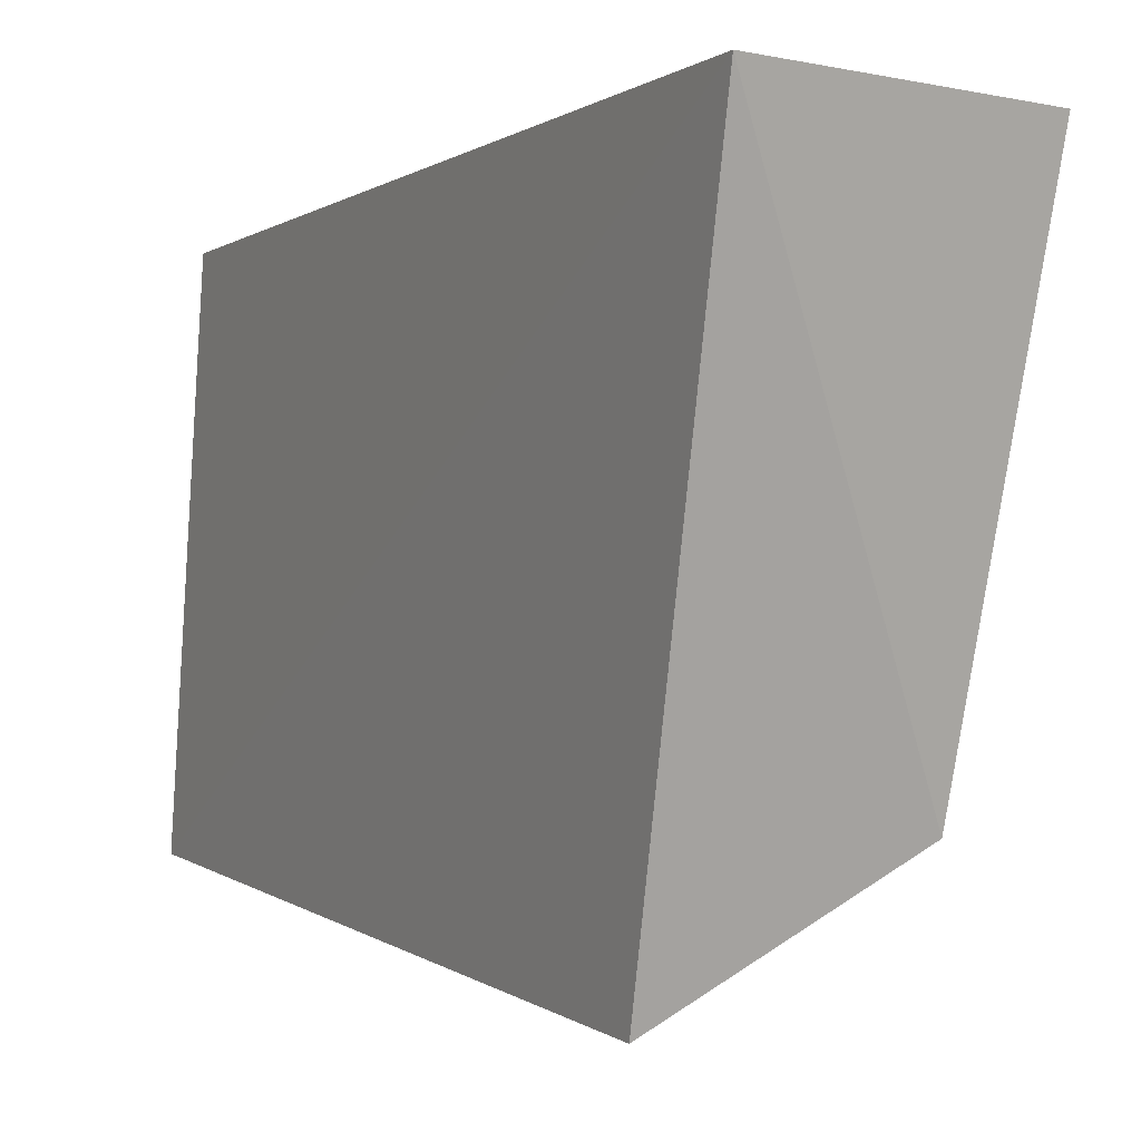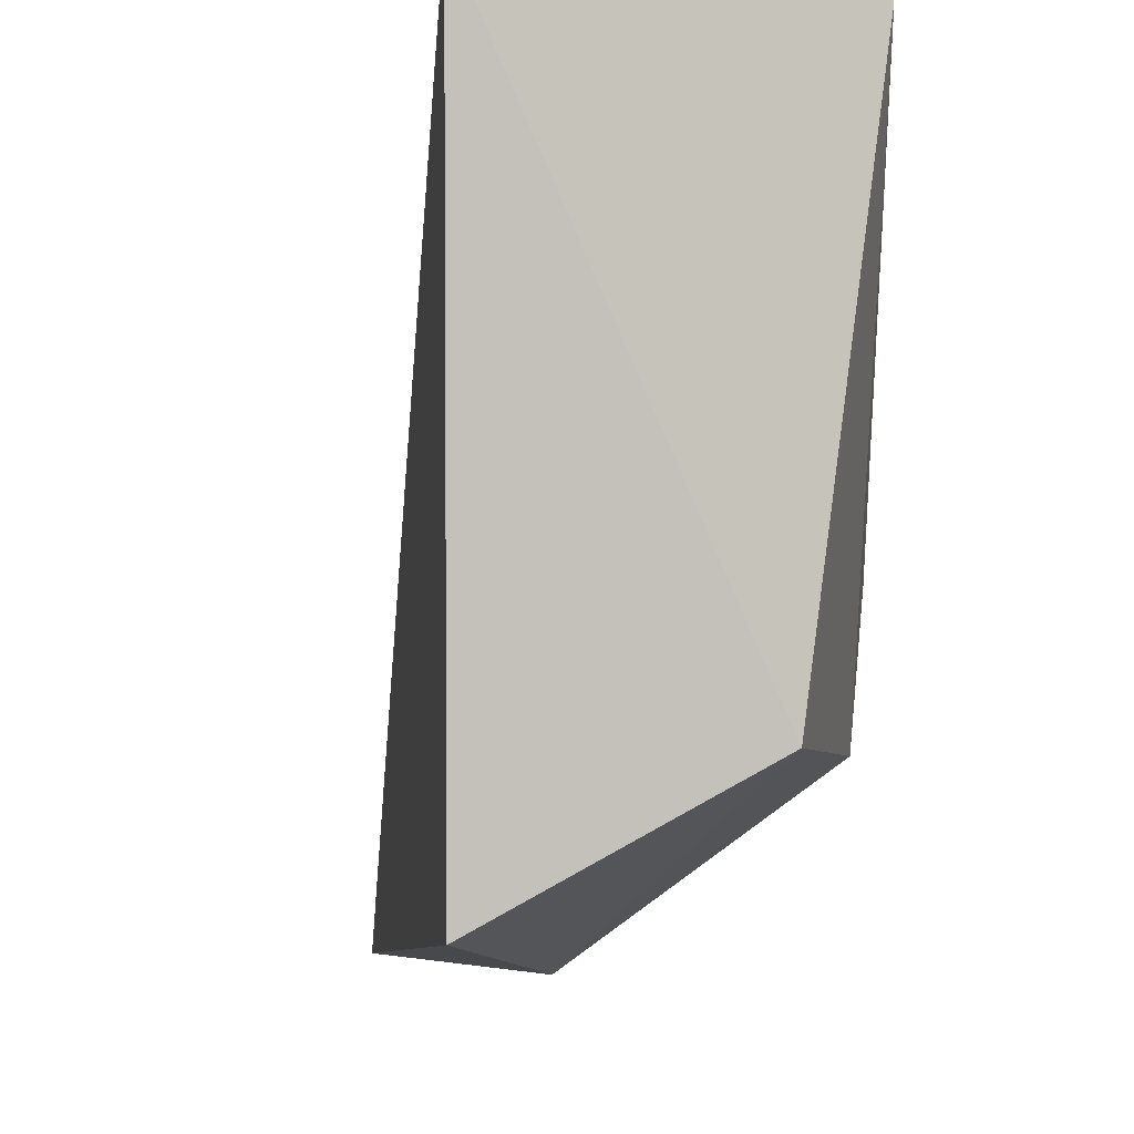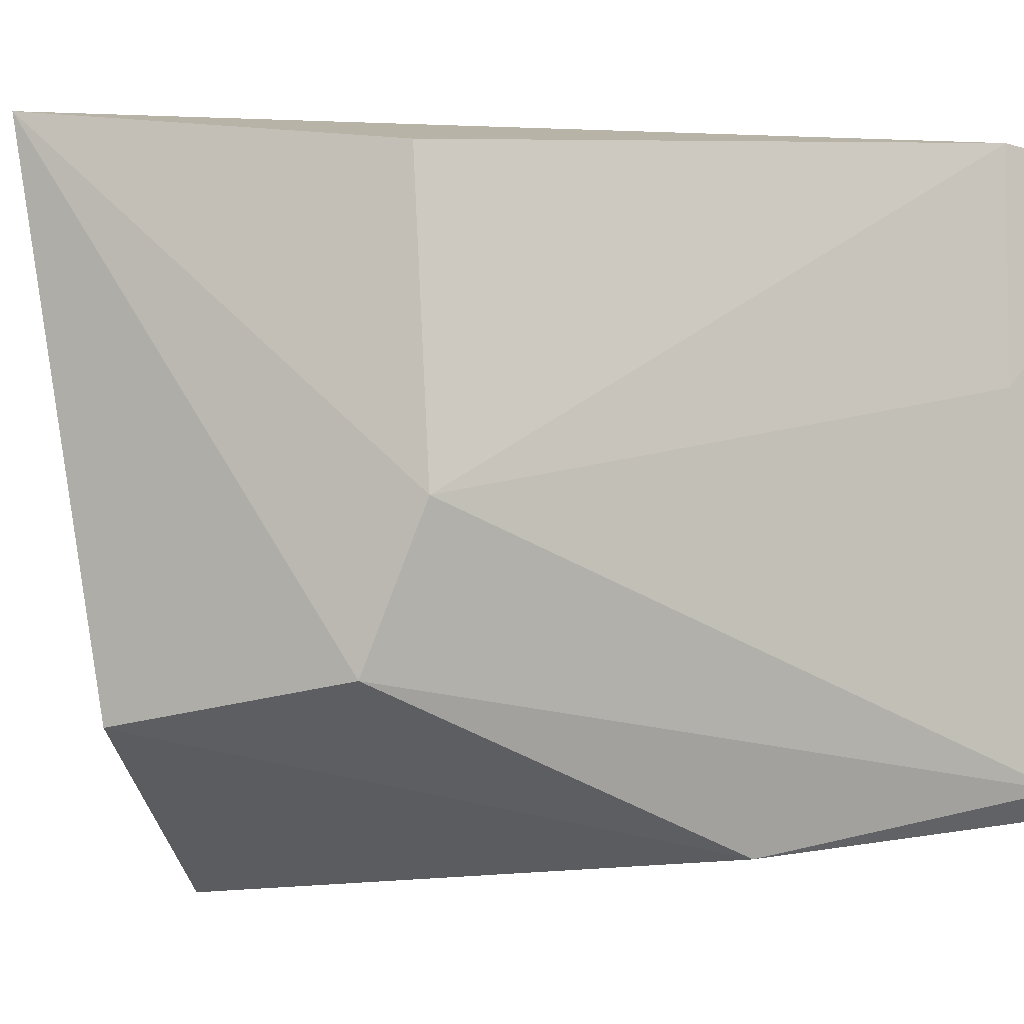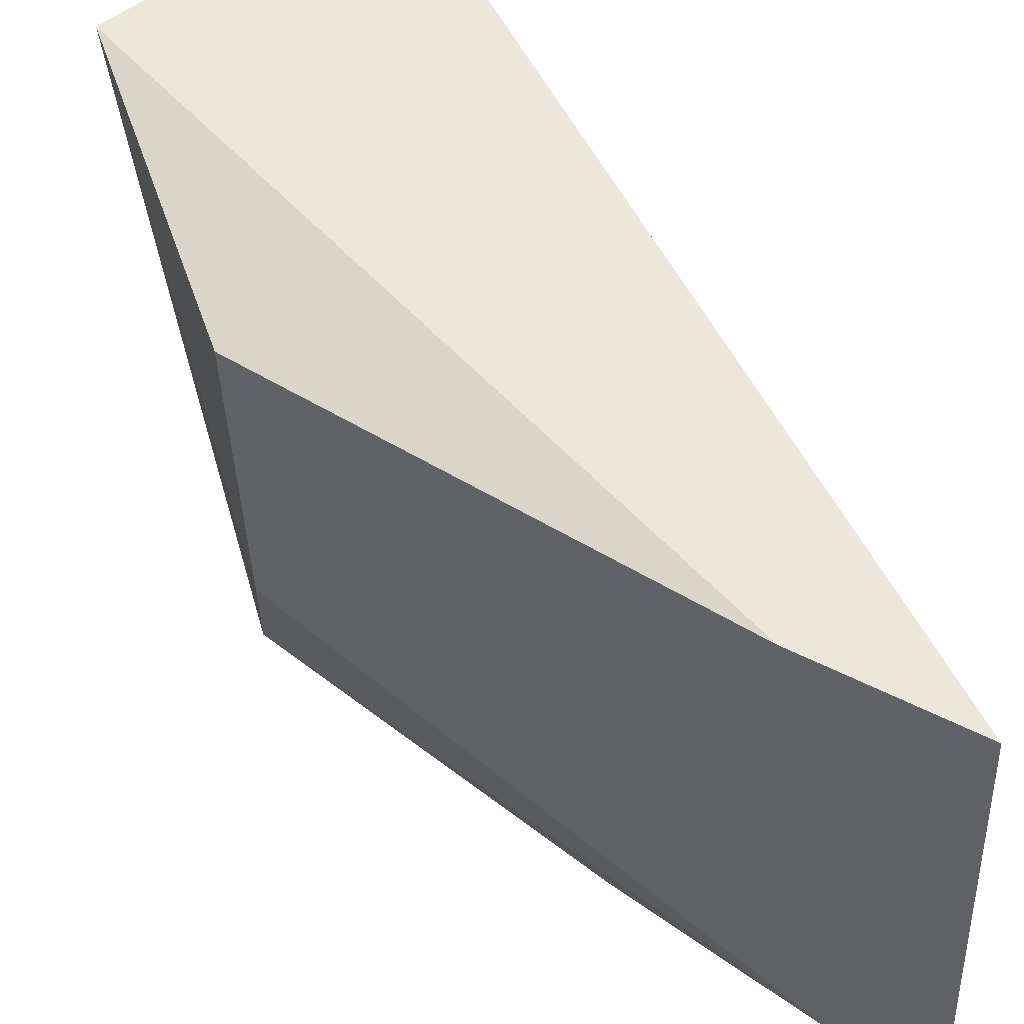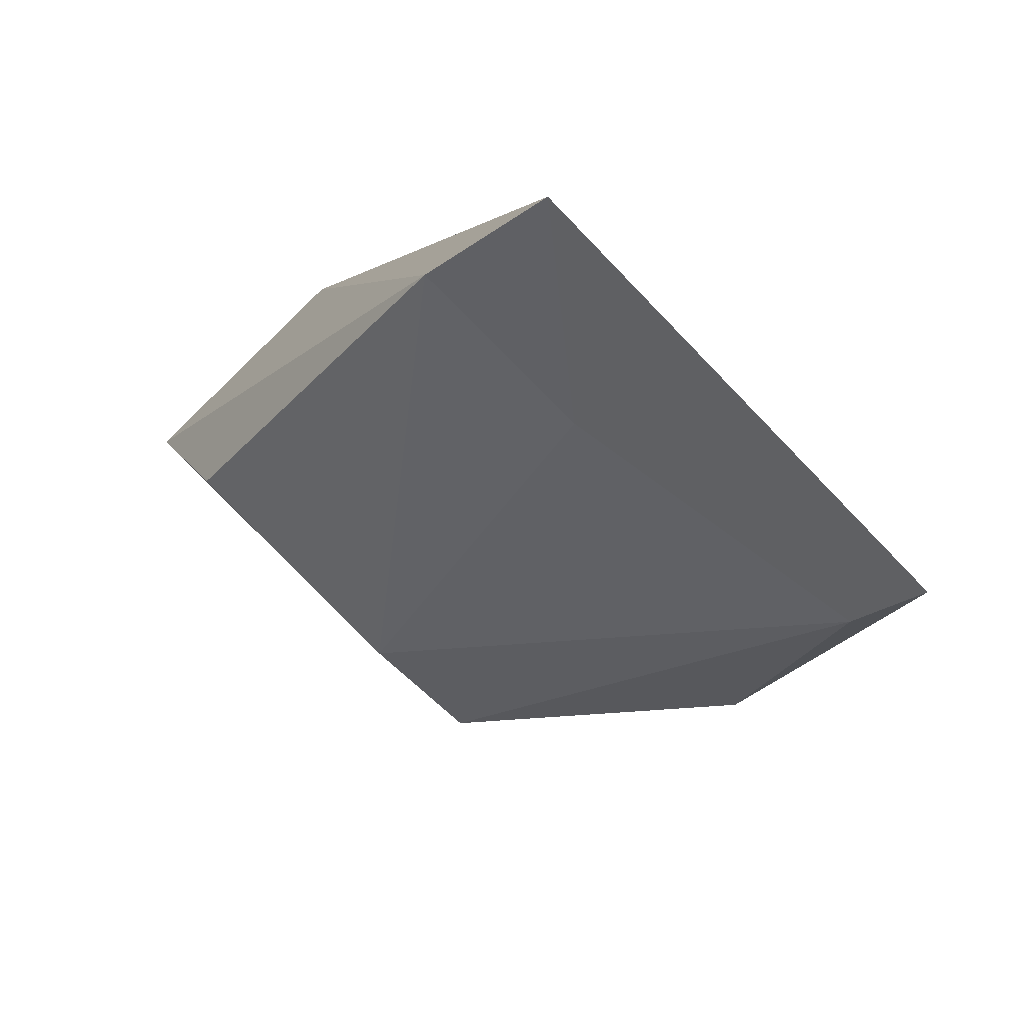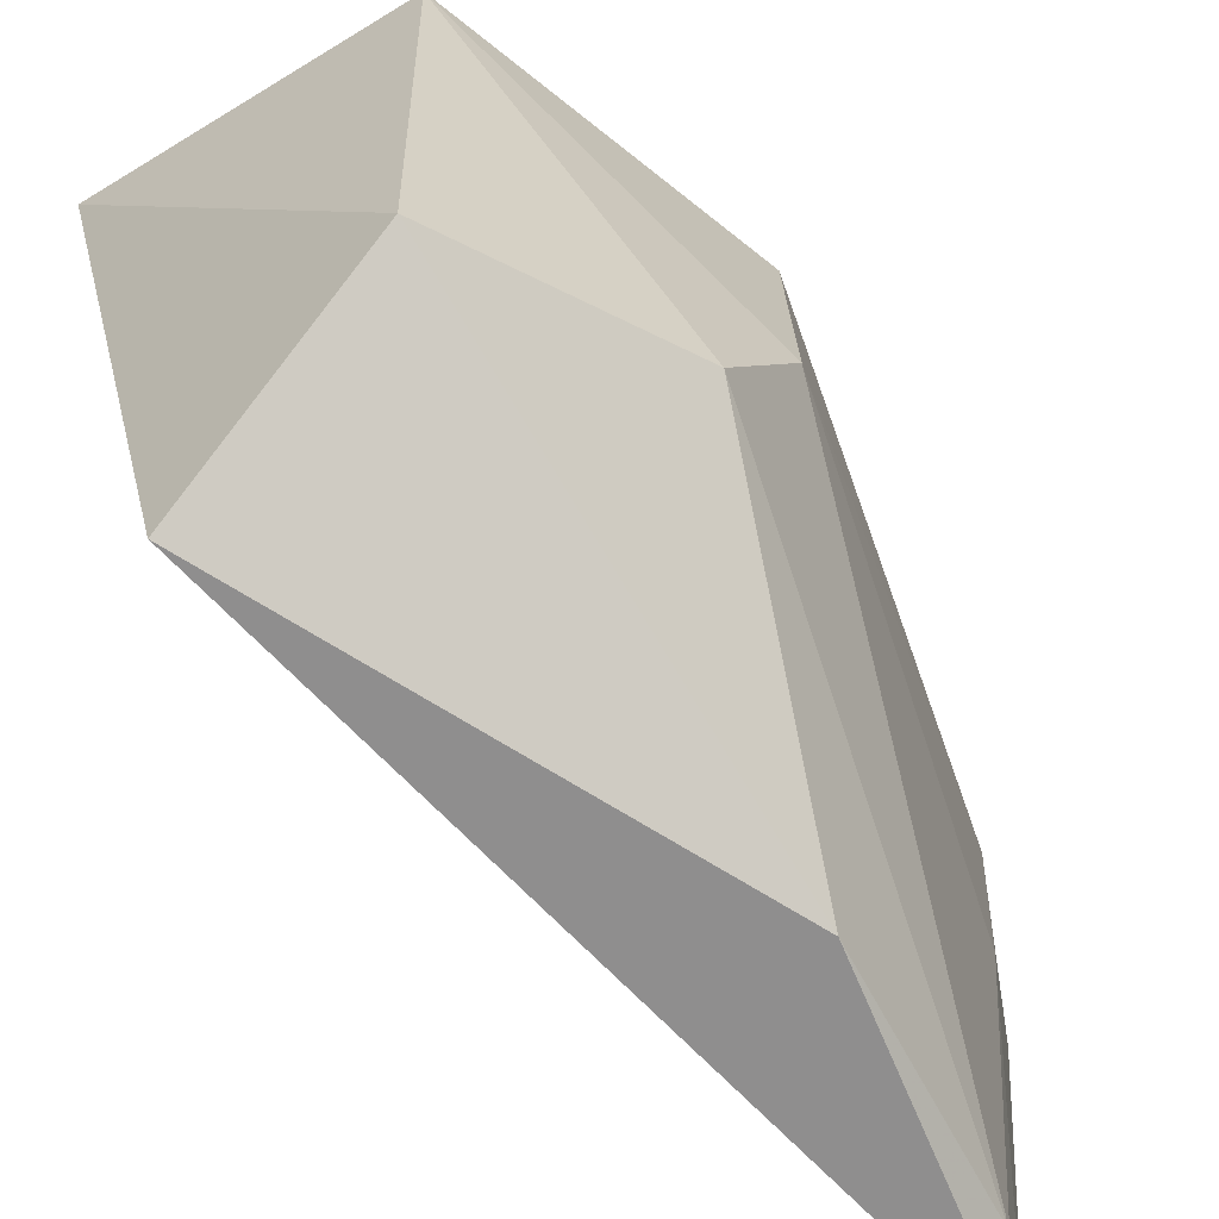
<metadata>
{"format":"obj","ext":"obj","renderer":"f3d","projection":"perspective","resolution":1024,"background":"white","views":[{"elev":-0.6,"azim":175.8,"up":"+Z"},{"elev":-12.1,"azim":-162.5,"up":"+Z"},{"elev":-7.7,"azim":-59.4,"up":"+Z"},{"elev":49.7,"azim":-4.4,"up":"+Z"},{"elev":-76.3,"azim":41.1,"up":"+Y"},{"elev":-74.6,"azim":-112.1,"up":"+Z"}]}
</metadata>
<code>
v 0.08441 0.003435 0.05203
v 0.09928 -0.03555 0.05082
v 0.1004 -0.03398 0.02883
v 0.08648 -0.003181 0.02585
v 0.07762 -0.01798 0.04986
v 0.07392 -0.004376 0.0518
v 0.09396 -0.03184 0.04295
v 0.07809 -0.0157 0.03245
v 0.09345 -0.03209 0.0514
v 0.07728 -0.006066 0.03122
v 0.0901 -0.02378 0.0269
v 0.07815 -0.01833 0.03828
v 0.09712 -0.03211 0.02929
f 1 2 3
f 1 3 4
f 7 3 2
f 9 6 5
f 9 2 1
f 9 1 6
f 9 7 2
f 10 6 1
f 10 1 4
f 10 8 6
f 11 4 3
f 11 10 4
f 11 8 10
f 12 5 6
f 12 6 8
f 12 9 5
f 12 7 9
f 13 11 3
f 13 8 11
f 13 12 8
f 13 3 7
f 13 7 12

</code>
